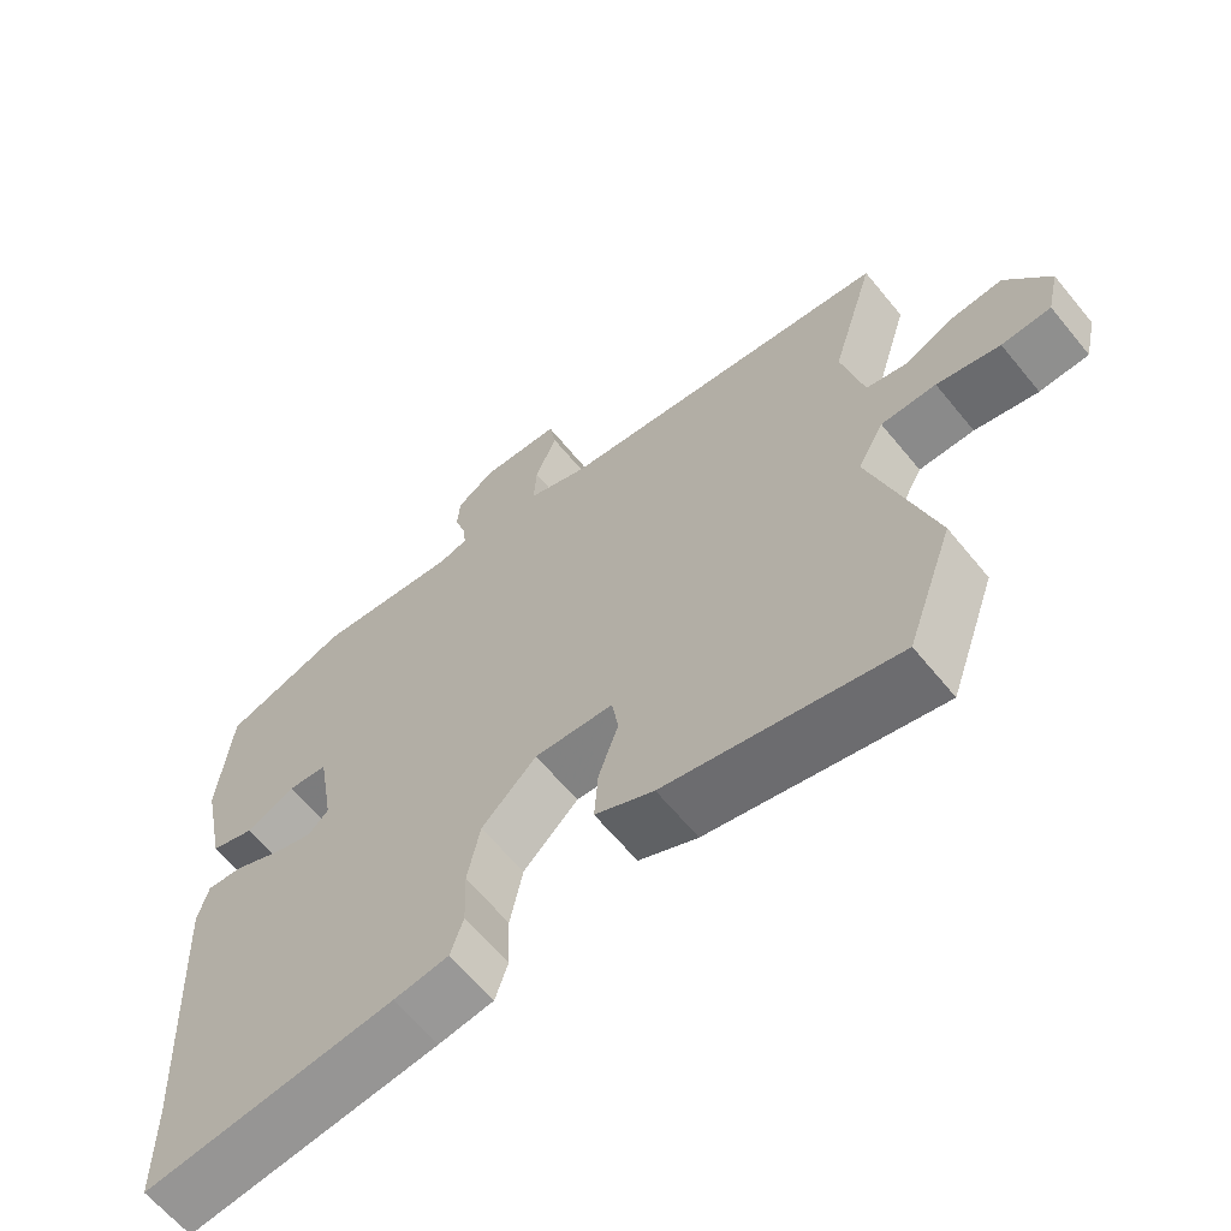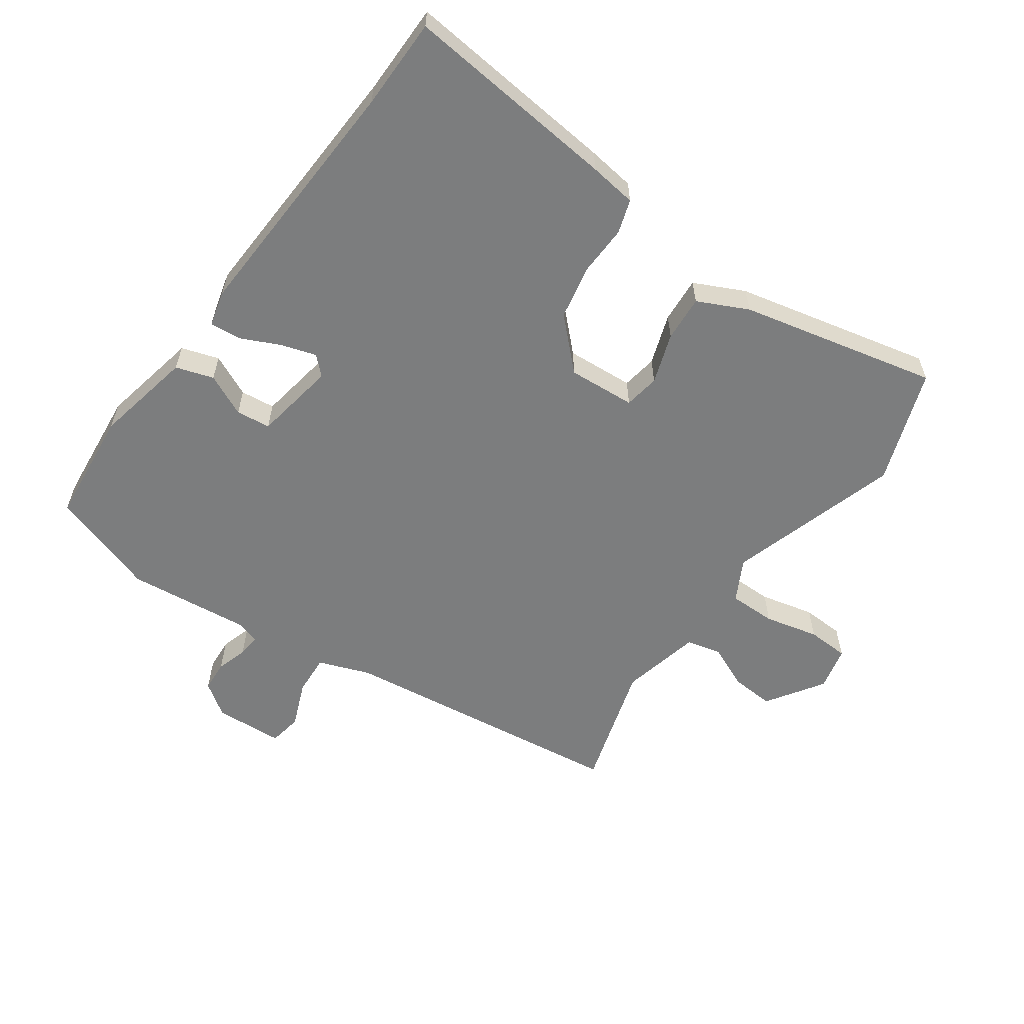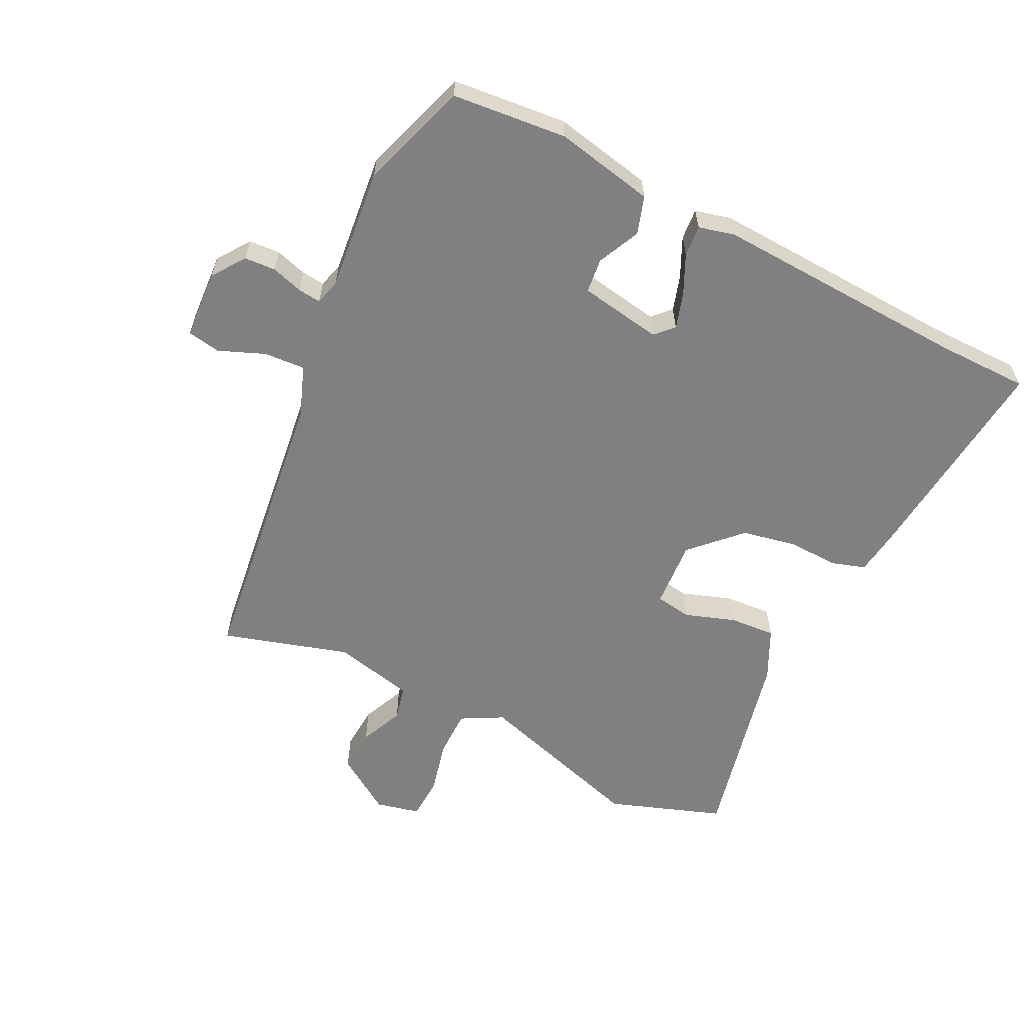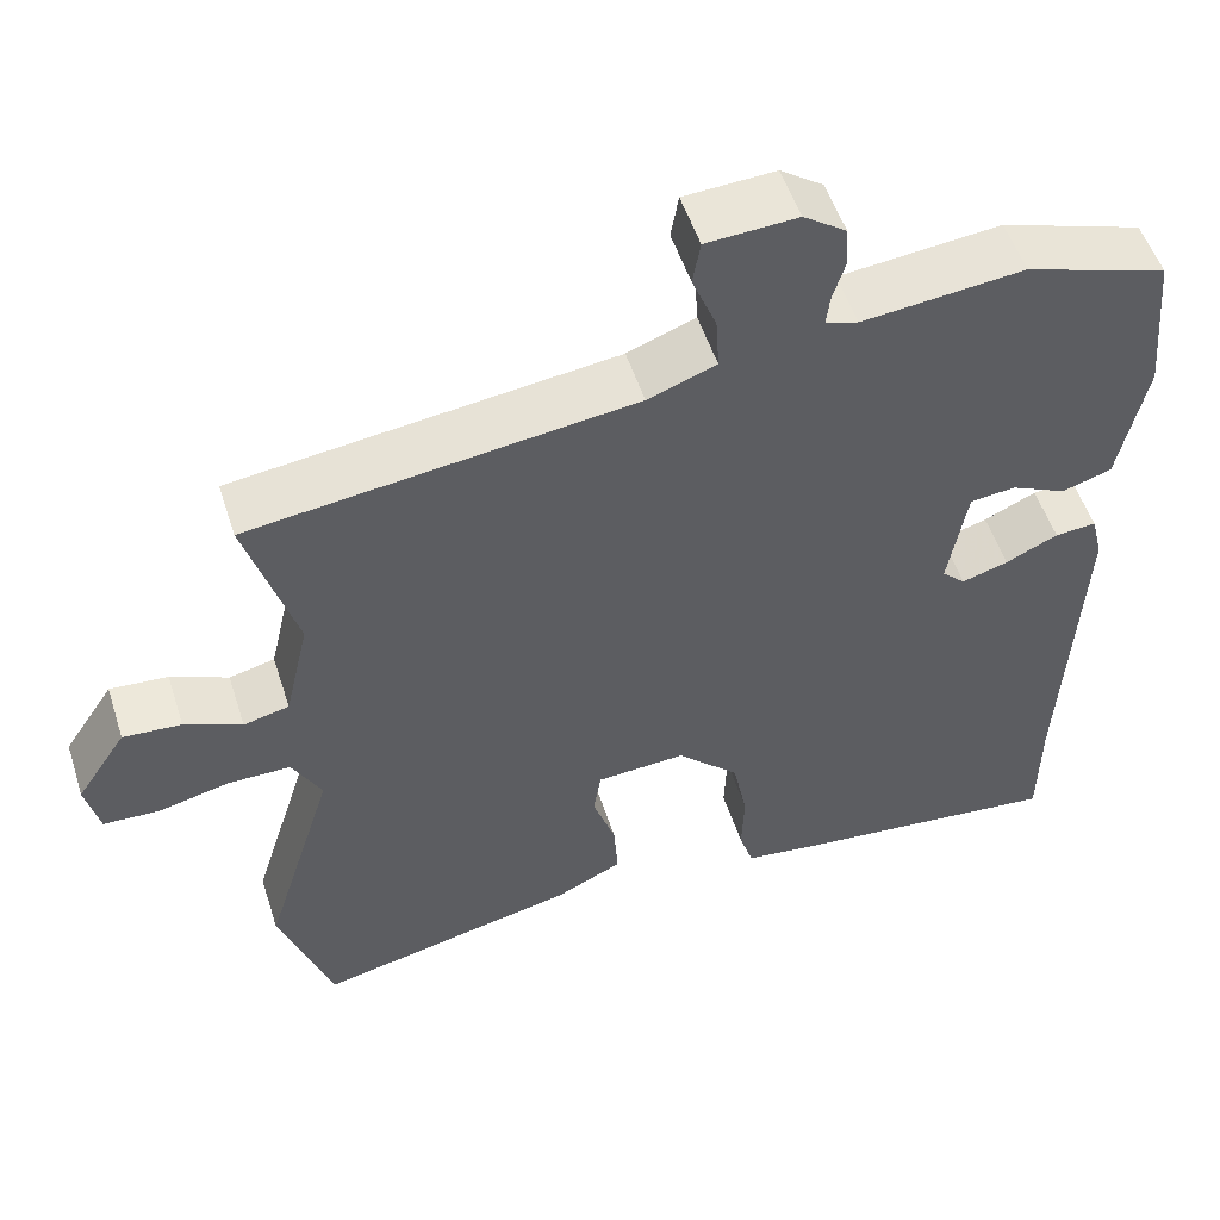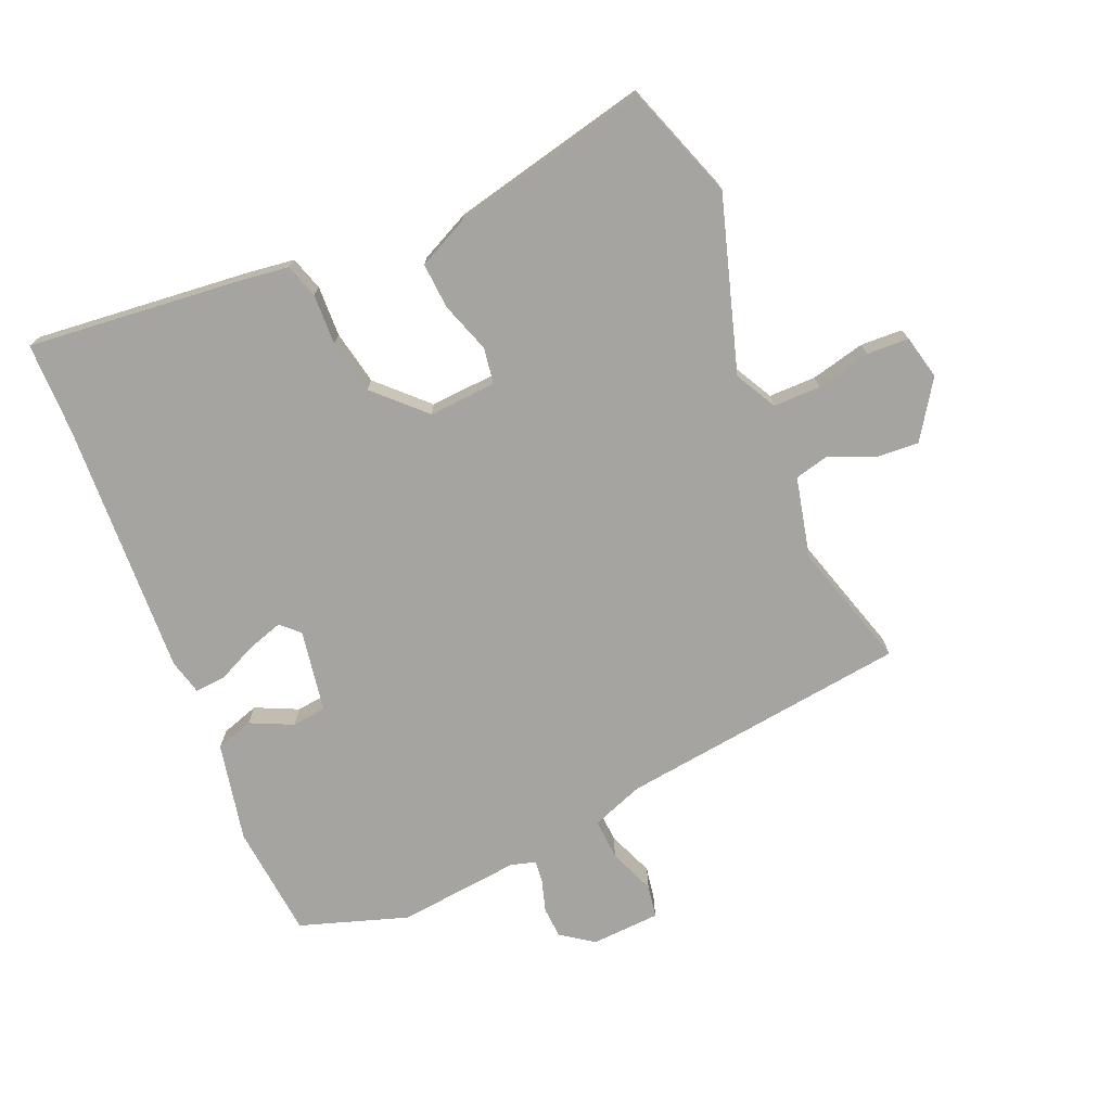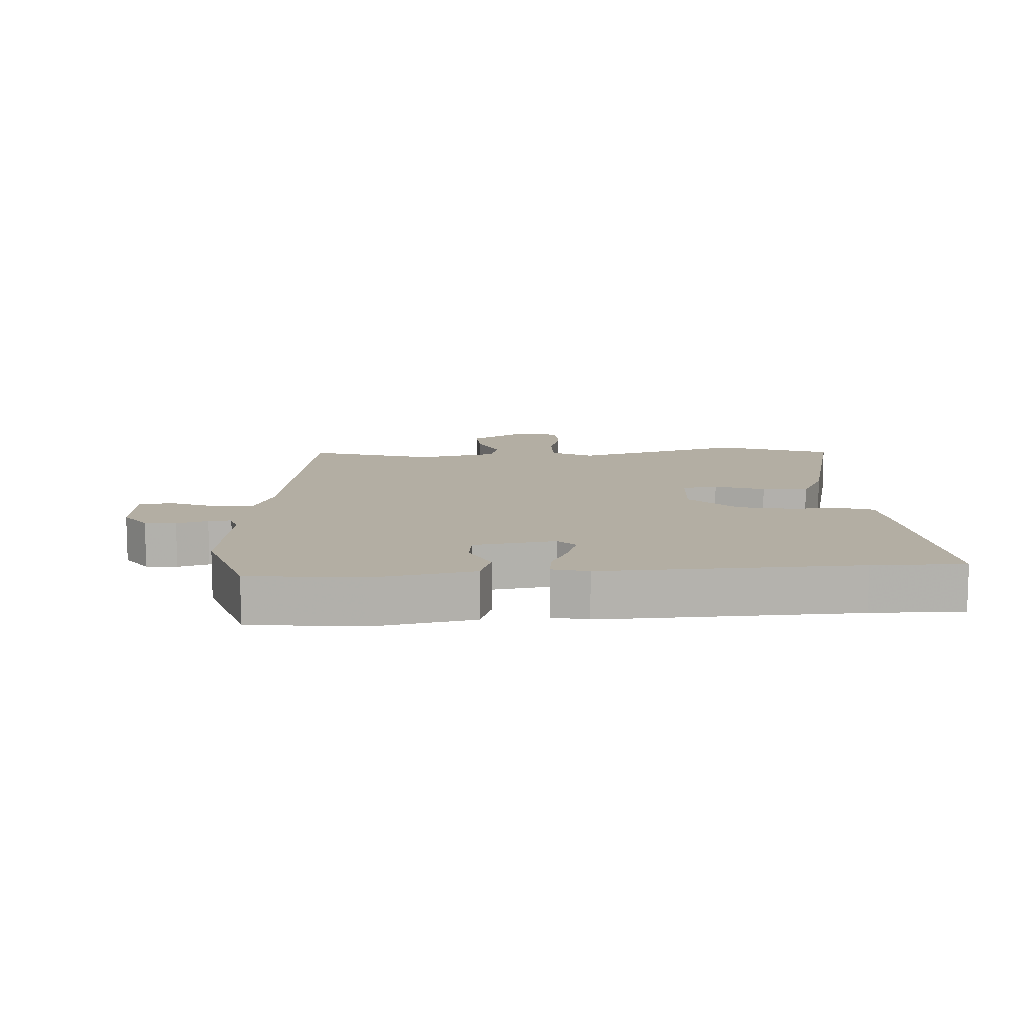
<metadata>
{"format":"obj","ext":"obj","renderer":"f3d","projection":"perspective","resolution":1024,"background":"white","views":[{"elev":-63.4,"azim":-140.7,"up":"+Z"},{"elev":-59.0,"azim":144.7,"up":"+Y"},{"elev":-60.2,"azim":63.7,"up":"+Y"},{"elev":52.8,"azim":-17.7,"up":"+Z"},{"elev":-73.5,"azim":-157.0,"up":"+Y"},{"elev":11.0,"azim":87.3,"up":"+Y"}]}
</metadata>
<code>
v -0.525 0.07 0.426
v -0.071 0.07 0.483
v 0.01 0.07 0.513
v 0.006 0.07 0.577
v -0.023 0.07 0.649
v -0.014 0.07 0.701
v 0.094 0.07 0.707
v 0.145 0.07 0.671
v 0.148 0.07 0.622
v 0.133 0.07 0.573
v 0.129 0.07 0.537
v 0.168 0.07 0.526
v 0.36 0.07 0.546
v 0.529 0.07 0.49
v 0.546 0.07 0.311
v 0.514 0.07 0.156
v 0.455 0.07 0.137
v 0.389 0.07 0.168
v 0.335 0.07 0.162
v 0.313 0.07 0.033
v 0.341 0.07 0.006
v 0.396 0.07 0.023
v 0.458 0.07 0.052
v 0.507 0.07 0.056
v 0.521 0.07 0
v 0.501 0.07 -0.4
v 0.5 0.07 -0.544
v 0.162 0.07 -0.509
v 0.088 0.07 -0.499
v 0.071 0.07 -0.446
v 0.074 0.07 -0.367
v 0.057 0.07 -0.282
v -0.017 0.07 -0.209
v -0.123 0.07 -0.216
v -0.132 0.07 -0.272
v -0.105 0.07 -0.351
v -0.1 0.07 -0.423
v -0.179 0.07 -0.461
v -0.489 0.07 -0.531
v -0.552 0.07 -0.352
v -0.469 0.07 -0.082
v -0.504 0.07 -0.017
v -0.578 0.07 -0.017
v -0.663 0.07 -0.037
v -0.729 0.07 -0.034
v -0.745 0.07 0.035
v -0.686 0.07 0.124
v -0.617 0.07 0.119
v -0.549 0.07 0.089
v -0.495 0.07 0.102
v -0.466 0.07 0.228
v -0.525 0 0.426
v -0.071 0 0.483
v 0.01 0 0.513
v 0.006 0 0.577
v -0.023 0 0.649
v -0.014 0 0.701
v 0.094 0 0.707
v 0.145 0 0.671
v 0.148 0 0.622
v 0.133 0 0.573
v 0.129 0 0.537
v 0.168 0 0.526
v 0.36 0 0.546
v 0.529 0 0.49
v 0.546 0 0.311
v 0.514 0 0.156
v 0.455 0 0.137
v 0.389 0 0.168
v 0.335 0 0.162
v 0.313 0 0.033
v 0.341 0 0.006
v 0.396 0 0.023
v 0.458 0 0.052
v 0.507 0 0.056
v 0.521 0 0
v 0.501 0 -0.4
v 0.5 0 -0.544
v 0.162 0 -0.509
v 0.088 0 -0.499
v 0.071 0 -0.446
v 0.074 0 -0.367
v 0.057 0 -0.282
v -0.017 0 -0.209
v -0.123 0 -0.216
v -0.132 0 -0.272
v -0.105 0 -0.351
v -0.1 0 -0.423
v -0.179 0 -0.461
v -0.489 0 -0.531
v -0.552 0 -0.352
v -0.469 0 -0.082
v -0.504 0 -0.017
v -0.578 0 -0.017
v -0.663 0 -0.037
v -0.729 0 -0.034
v -0.745 0 0.035
v -0.686 0 0.124
v -0.617 0 0.119
v -0.549 0 0.089
v -0.495 0 0.102
v -0.466 0 0.228
f 47 48 49
f 46 47 49
f 45 46 49
f 44 45 49
f 43 44 49
f 42 43 49 50
f 41 42 50 51
f 39 40 41
f 38 39 41
f 37 38 41
f 36 37 41
f 35 36 41
f 34 35 41 51
f 29 30 31
f 28 29 31
f 27 28 31
f 26 27 31
f 26 31 32
f 25 26 32
f 24 25 32
f 23 24 32
f 22 23 32
f 21 22 32 33
f 16 17 18
f 15 16 18
f 14 15 18
f 13 14 18
f 12 13 18
f 11 12 18 19
f 8 9 10
f 7 8 10
f 6 7 10
f 5 6 10
f 4 5 10
f 3 4 10 11
f 11 19 20
f 3 11 20
f 2 3 20
f 34 51 1
f 33 34 1
f 21 33 1
f 20 21 1
f 1 2 20
f 100 99 98
f 100 98 97
f 100 97 96
f 100 96 95
f 100 95 94
f 101 100 94 93
f 102 101 93 92
f 92 91 90
f 92 90 89
f 92 89 88
f 92 88 87
f 92 87 86
f 102 92 86 85
f 82 81 80
f 82 80 79
f 82 79 78
f 82 78 77
f 83 82 77
f 83 77 76
f 83 76 75
f 83 75 74
f 83 74 73
f 84 83 73 72
f 69 68 67
f 69 67 66
f 69 66 65
f 69 65 64
f 69 64 63
f 70 69 63 62
f 61 60 59
f 61 59 58
f 61 58 57
f 61 57 56
f 61 56 55
f 62 61 55 54
f 71 70 62
f 71 62 54
f 71 54 53
f 52 102 85
f 52 85 84
f 52 84 72
f 52 72 71
f 71 53 52
f 1 52 53 2
f 2 53 54 3
f 3 54 55 4
f 4 55 56 5
f 5 56 57 6
f 6 57 58 7
f 7 58 59 8
f 8 59 60 9
f 9 60 61 10
f 10 61 62 11
f 11 62 63 12
f 12 63 64 13
f 13 64 65 14
f 14 65 66 15
f 15 66 67 16
f 16 67 68 17
f 17 68 69 18
f 18 69 70 19
f 19 70 71 20
f 20 71 72 21
f 21 72 73 22
f 22 73 74 23
f 23 74 75 24
f 24 75 76 25
f 25 76 77 26
f 26 77 78 27
f 27 78 79 28
f 28 79 80 29
f 29 80 81 30
f 30 81 82 31
f 31 82 83 32
f 32 83 84 33
f 33 84 85 34
f 34 85 86 35
f 35 86 87 36
f 36 87 88 37
f 37 88 89 38
f 38 89 90 39
f 39 90 91 40
f 40 91 92 41
f 41 92 93 42
f 42 93 94 43
f 43 94 95 44
f 44 95 96 45
f 45 96 97 46
f 46 97 98 47
f 47 98 99 48
f 48 99 100 49
f 49 100 101 50
f 50 101 102 51
f 51 102 52 1

</code>
